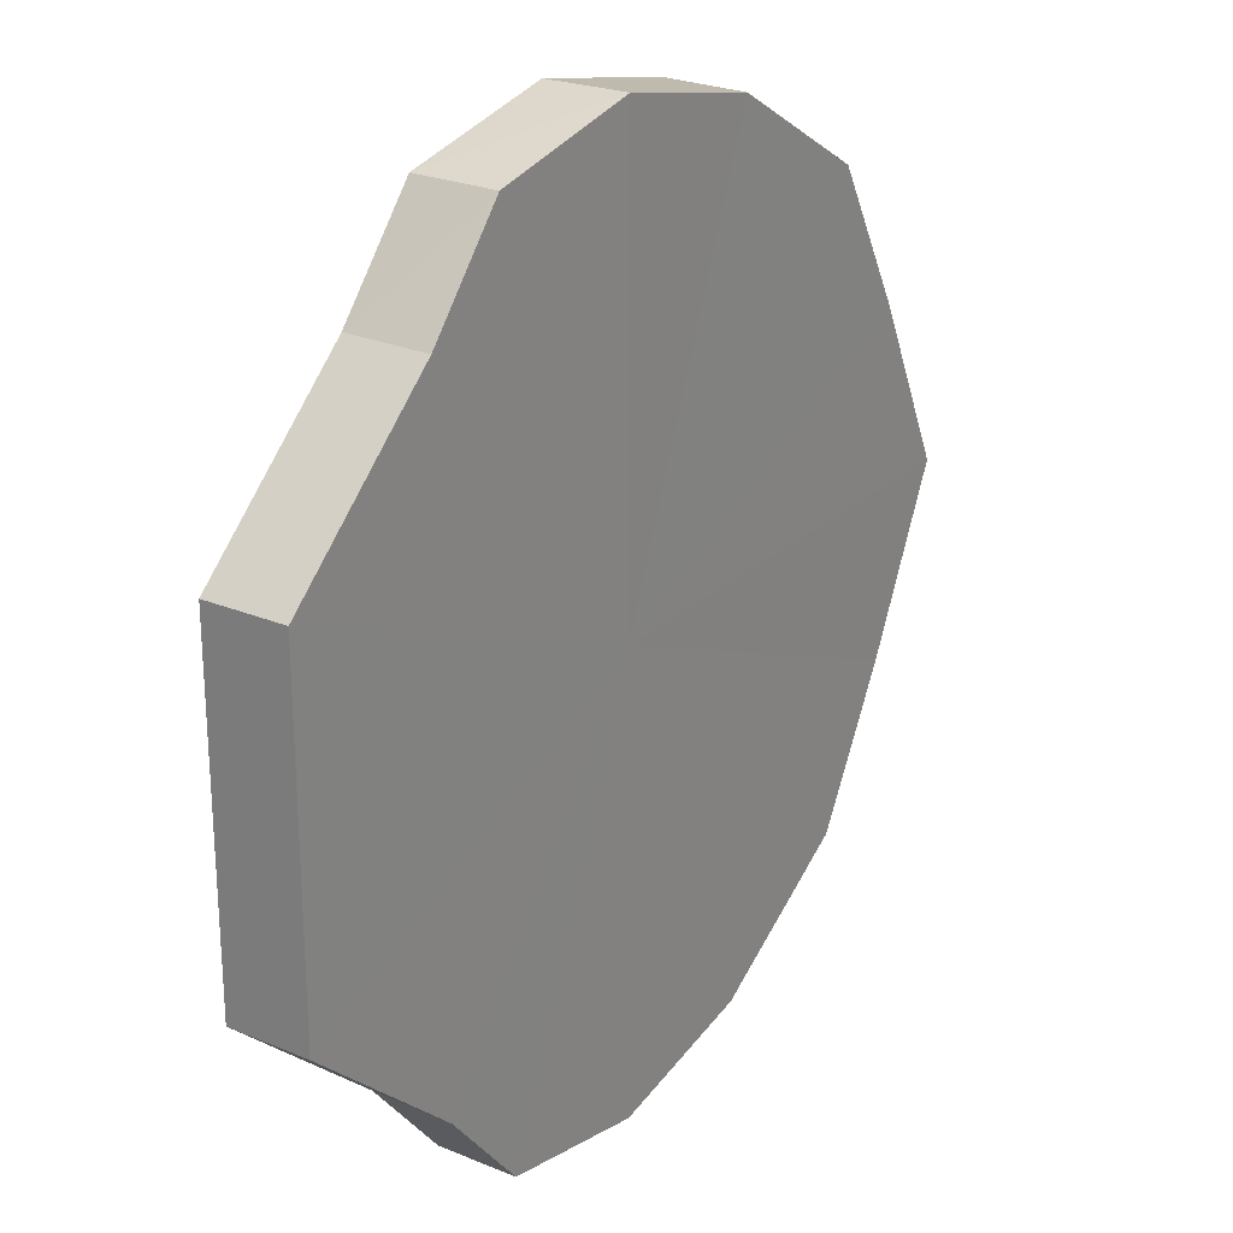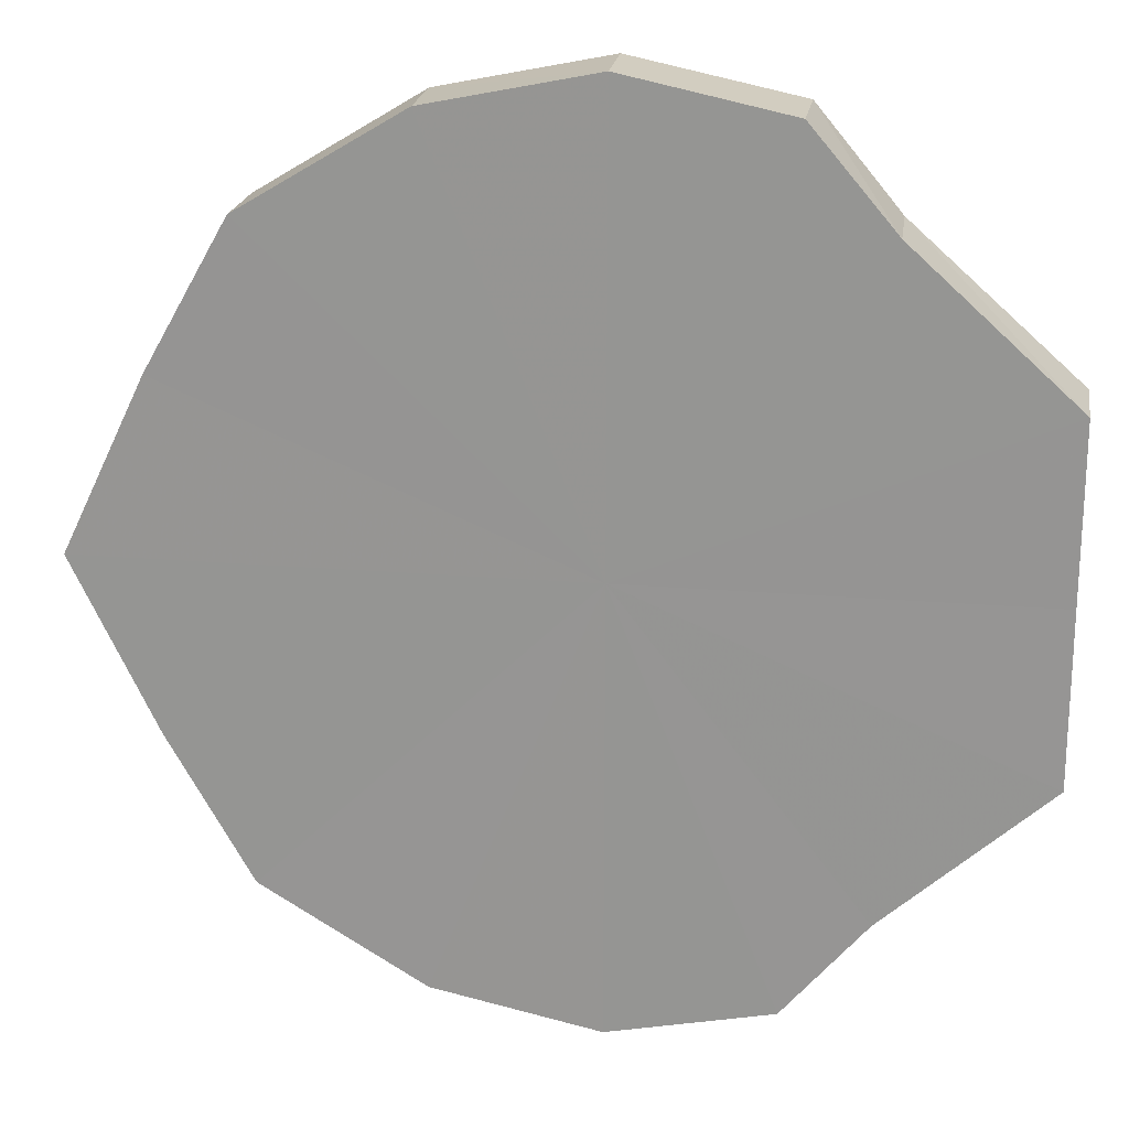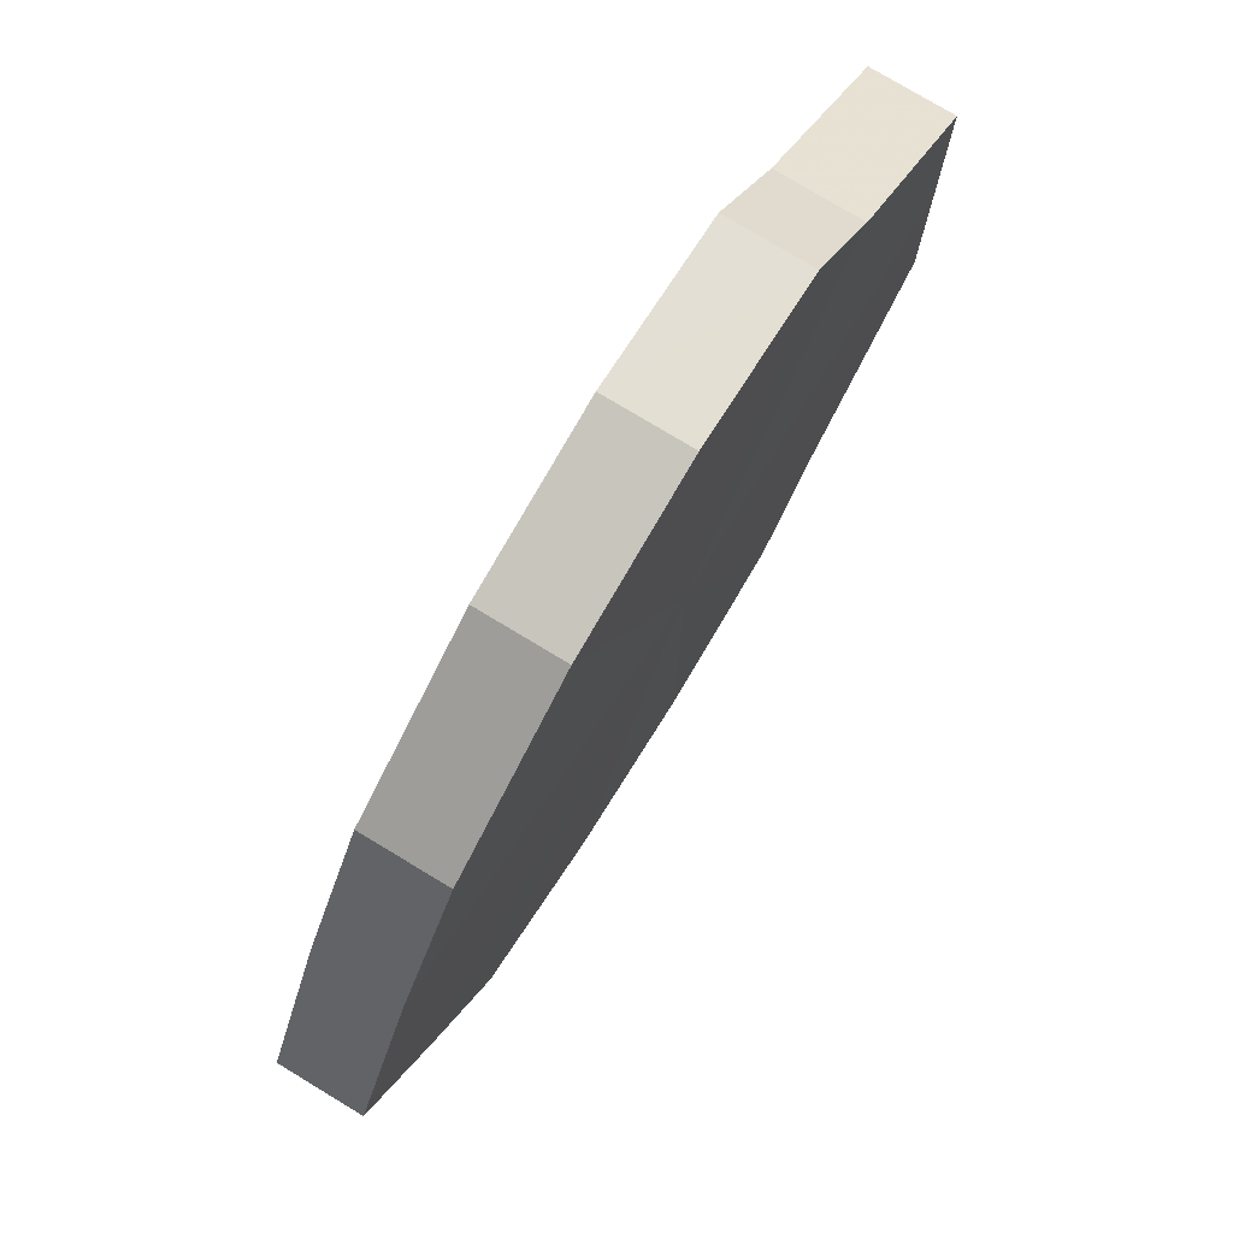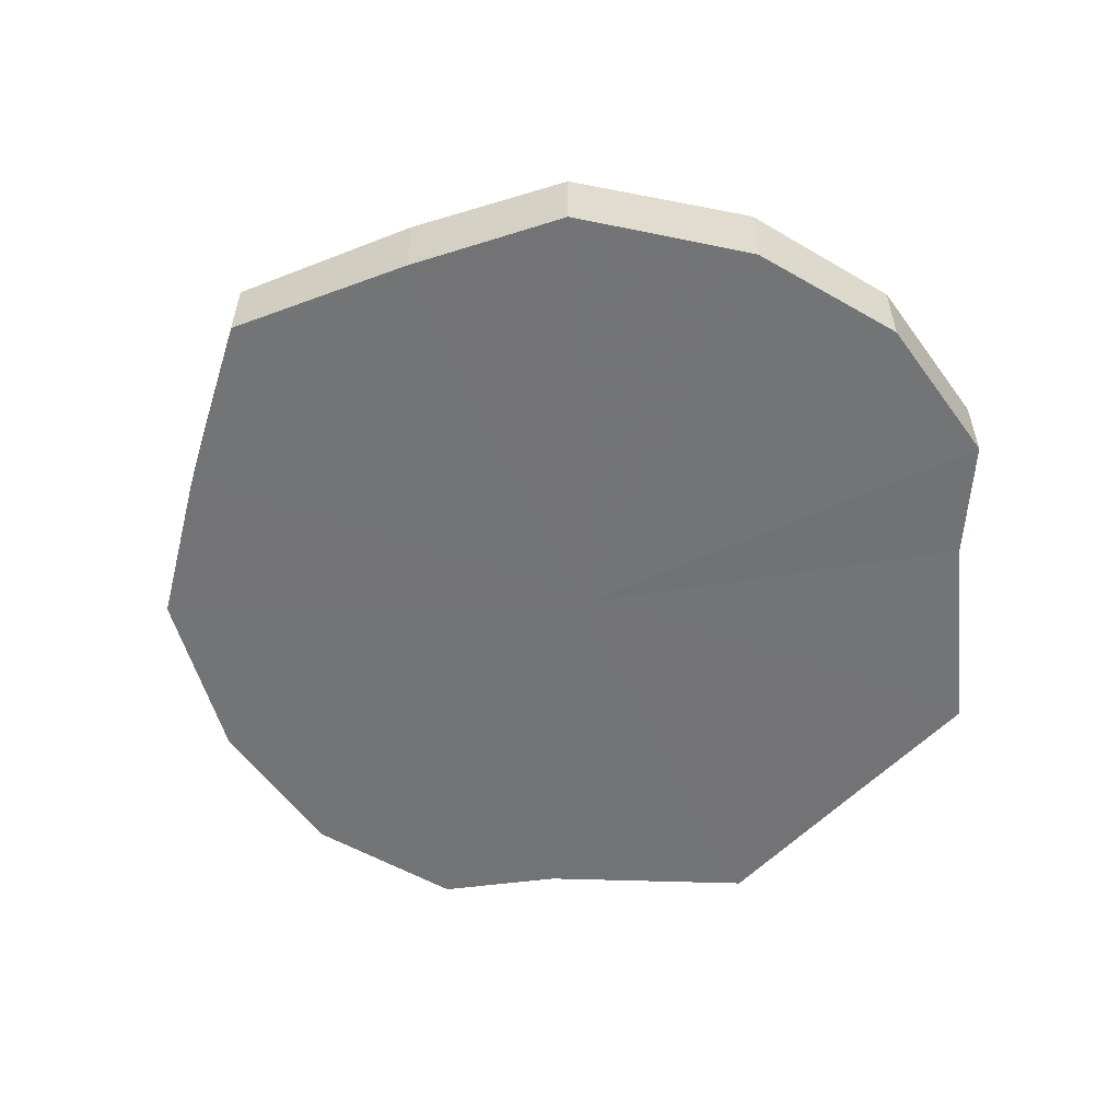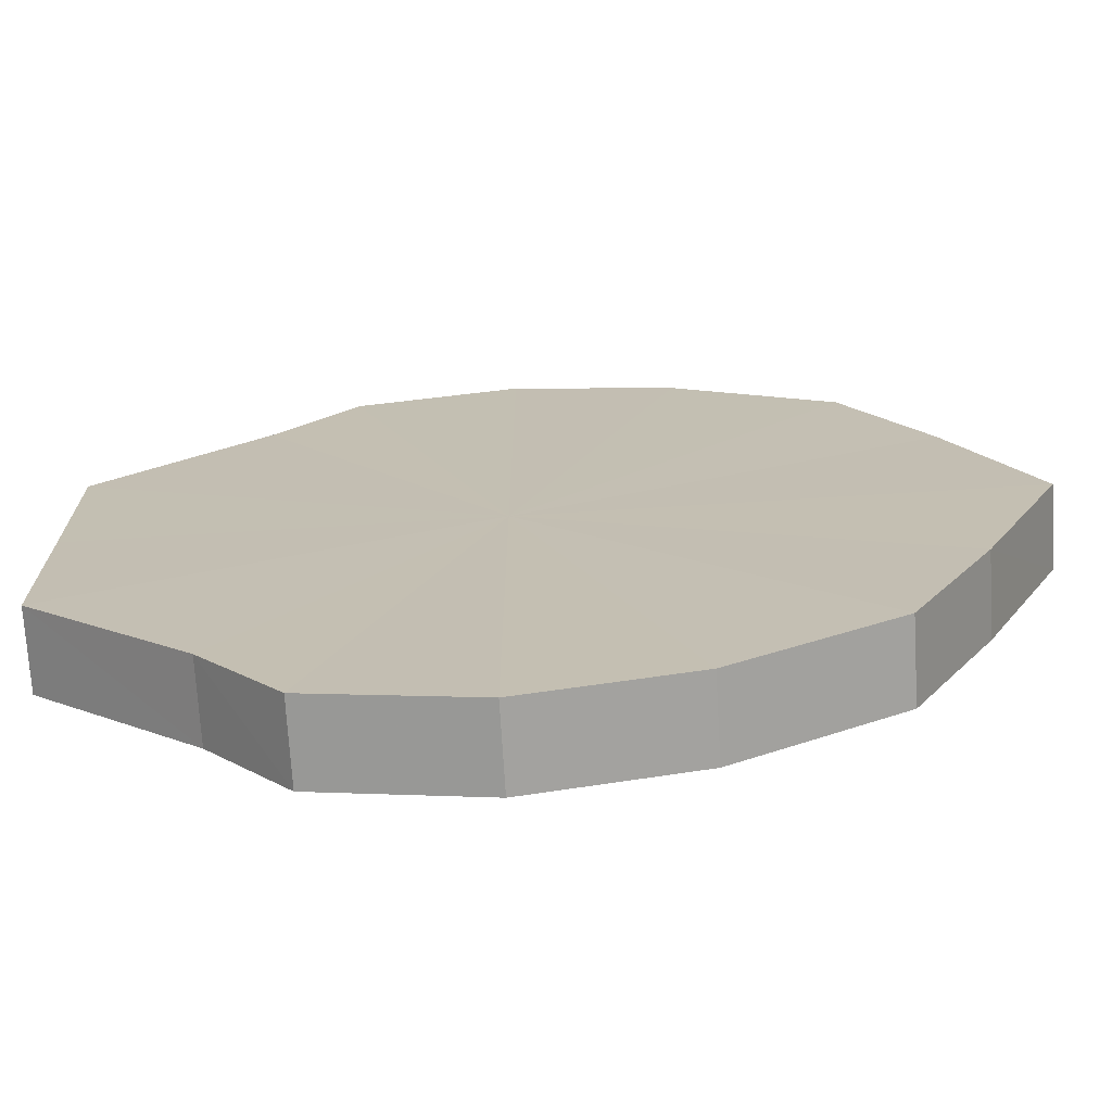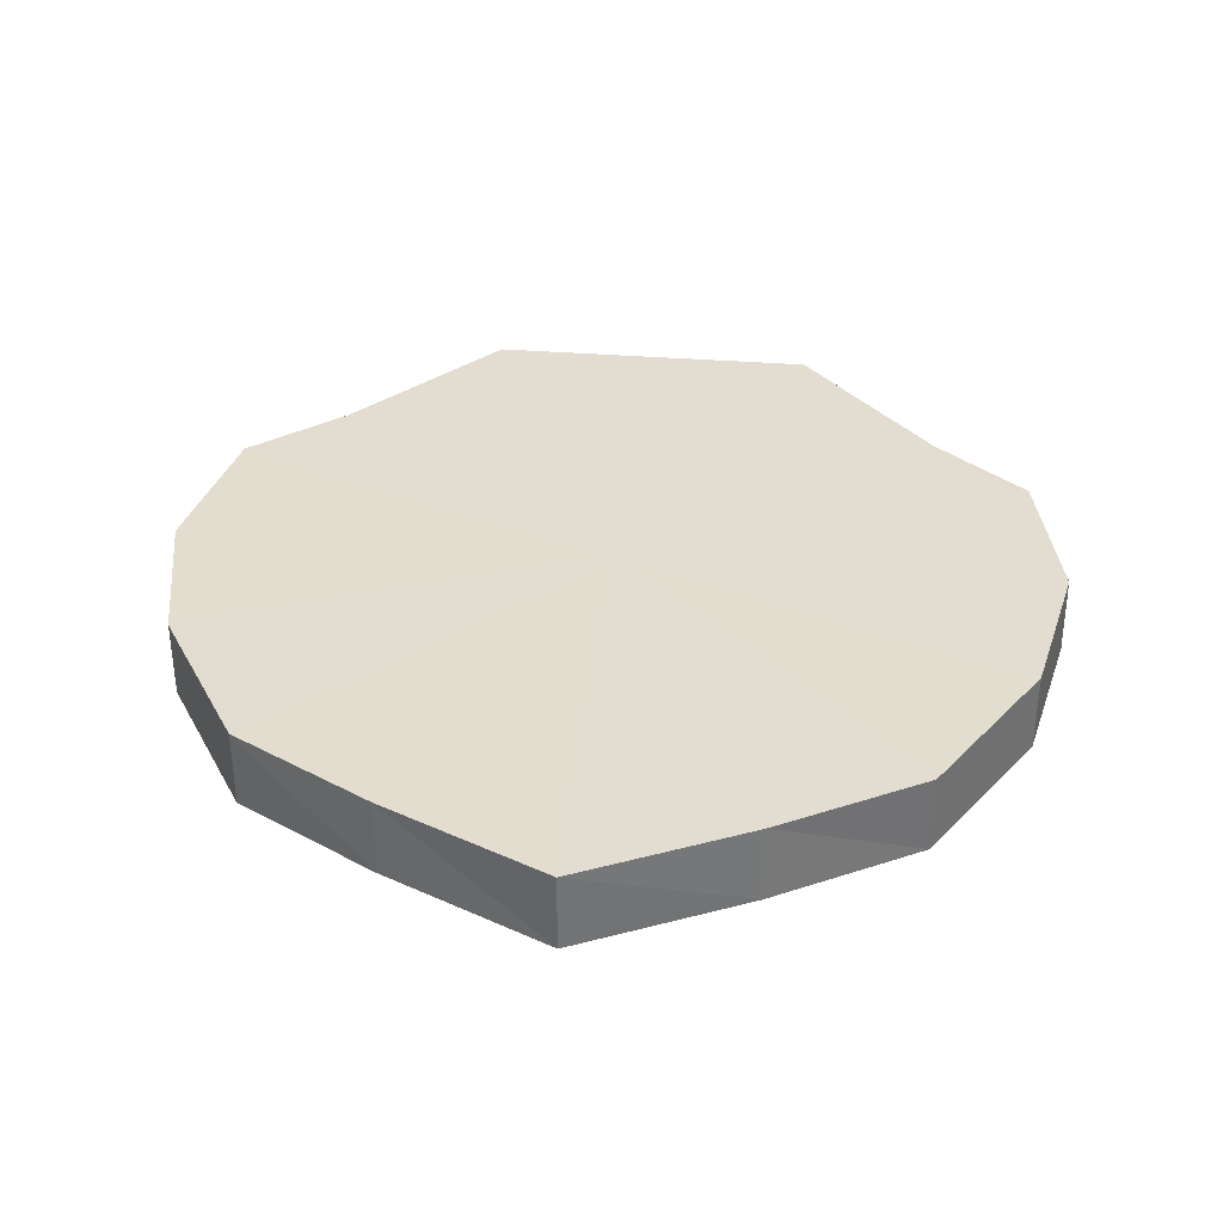
<metadata>
{"format":"obj","ext":"obj","renderer":"f3d","projection":"perspective","resolution":1024,"background":"white","views":[{"elev":24.5,"azim":-55.7,"up":"+Z"},{"elev":20.9,"azim":-171.3,"up":"+Z"},{"elev":77.6,"azim":121.3,"up":"+Z"},{"elev":-56.0,"azim":137.0,"up":"+Y"},{"elev":-71.7,"azim":3.5,"up":"+Z"},{"elev":35.0,"azim":95.9,"up":"+Y"}]}
</metadata>
<code>
o 20021
v 2229 1862 7.217
v 2229 1862 7.238
v 2229 1862 7.217
v 2229 1862 7.256
v 2229 1862 7.238
v 2229 1862 7.196
v 2229 1862 7.196
v 2229 1862 7.268
v 2229 1862 7.256
v 2229 1862 7.178
v 2229 1862 7.178
v 2229 1862 7.272
v 2229 1862 7.268
v 2229 1862 7.166
v 2229 1862 7.166
v 2229 1862 7.268
v 2229 1862 7.272
v 2229 1862 7.162
v 2229 1862 7.162
v 2229 1862 7.256
v 2229 1862 7.268
v 2229 1862 7.166
v 2229 1862 7.166
v 2229 1862 7.238
v 2229 1862 7.256
v 2229 1862 7.178
v 2229 1862 7.178
v 2229 1862 7.217
v 2229 1862 7.238
v 2229 1862 7.196
v 2229 1862 7.196
v 2229 1862 7.217
v 2229 1862 7.217
v 2229 1862 7.238
v 2229 1862 7.238
v 2229 1862 7.256
v 2229 1862 7.256
v 2229 1862 7.196
v 2229 1862 7.217
v 2229 1862 7.178
v 2229 1862 7.196
v 2229 1862 7.268
v 2229 1862 7.268
v 2229 1862 7.166
v 2229 1862 7.178
v 2229 1862 7.162
v 2229 1862 7.166
v 2229 1862 7.272
v 2229 1862 7.272
v 2229 1862 7.166
v 2229 1862 7.162
v 2229 1862 7.178
v 2229 1862 7.166
v 2229 1862 7.268
v 2229 1862 7.268
v 2229 1862 7.196
v 2229 1862 7.178
v 2229 1862 7.217
v 2229 1862 7.196
v 2229 1862 7.256
v 2229 1862 7.256
v 2229 1862 7.238
v 2229 1862 7.217
v 2229 1862 7.238
v 2229 1862 7.217
v 2229 1862 7.238
v 2229 1862 7.217
v 2229 1862 7.256
v 2229 1862 7.196
v 2229 1862 7.268
v 2229 1862 7.178
v 2229 1862 7.272
v 2229 1862 7.166
v 2229 1862 7.268
v 2229 1862 7.162
v 2229 1862 7.256
v 2229 1862 7.166
v 2229 1862 7.238
v 2229 1862 7.178
v 2229 1862 7.217
v 2229 1862 7.196
v 2229 1862 7.217
v 2229 1862 7.217
v 2229 1862 7.238
v 2229 1862 7.196
v 2229 1862 7.256
v 2229 1862 7.178
v 2229 1862 7.268
v 2229 1862 7.166
v 2229 1862 7.272
v 2229 1862 7.162
v 2229 1862 7.268
v 2229 1862 7.166
v 2229 1862 7.256
v 2229 1862 7.178
v 2229 1862 7.238
v 2229 1862 7.196
v 2229 1862 7.217
f 1 2 3
f 2 4 5
f 6 1 7
f 4 8 9
f 10 6 11
f 8 12 13
f 14 10 15
f 12 16 17
f 18 14 19
f 16 20 21
f 22 18 23
f 20 24 25
f 26 22 27
f 24 28 29
f 30 26 31
f 28 30 32
f 33 34 35
f 35 36 37
f 38 39 33
f 40 41 38
f 37 42 43
f 44 45 40
f 46 47 44
f 43 48 49
f 50 51 46
f 52 53 50
f 49 54 55
f 56 57 52
f 58 59 56
f 55 60 61
f 62 63 58
f 61 64 62
f 65 66 67
f 65 68 66
f 65 67 69
f 65 70 68
f 65 69 71
f 65 72 70
f 65 71 73
f 65 74 72
f 65 73 75
f 65 76 74
f 65 75 77
f 65 78 76
f 65 77 79
f 65 80 78
f 65 79 81
f 65 81 80
f 82 83 84
f 82 85 83
f 82 84 86
f 82 87 85
f 82 86 88
f 82 89 87
f 82 88 90
f 82 91 89
f 82 90 92
f 82 93 91
f 82 92 94
f 82 95 93
f 82 94 96
f 82 97 95
f 82 96 98
f 82 98 97

</code>
